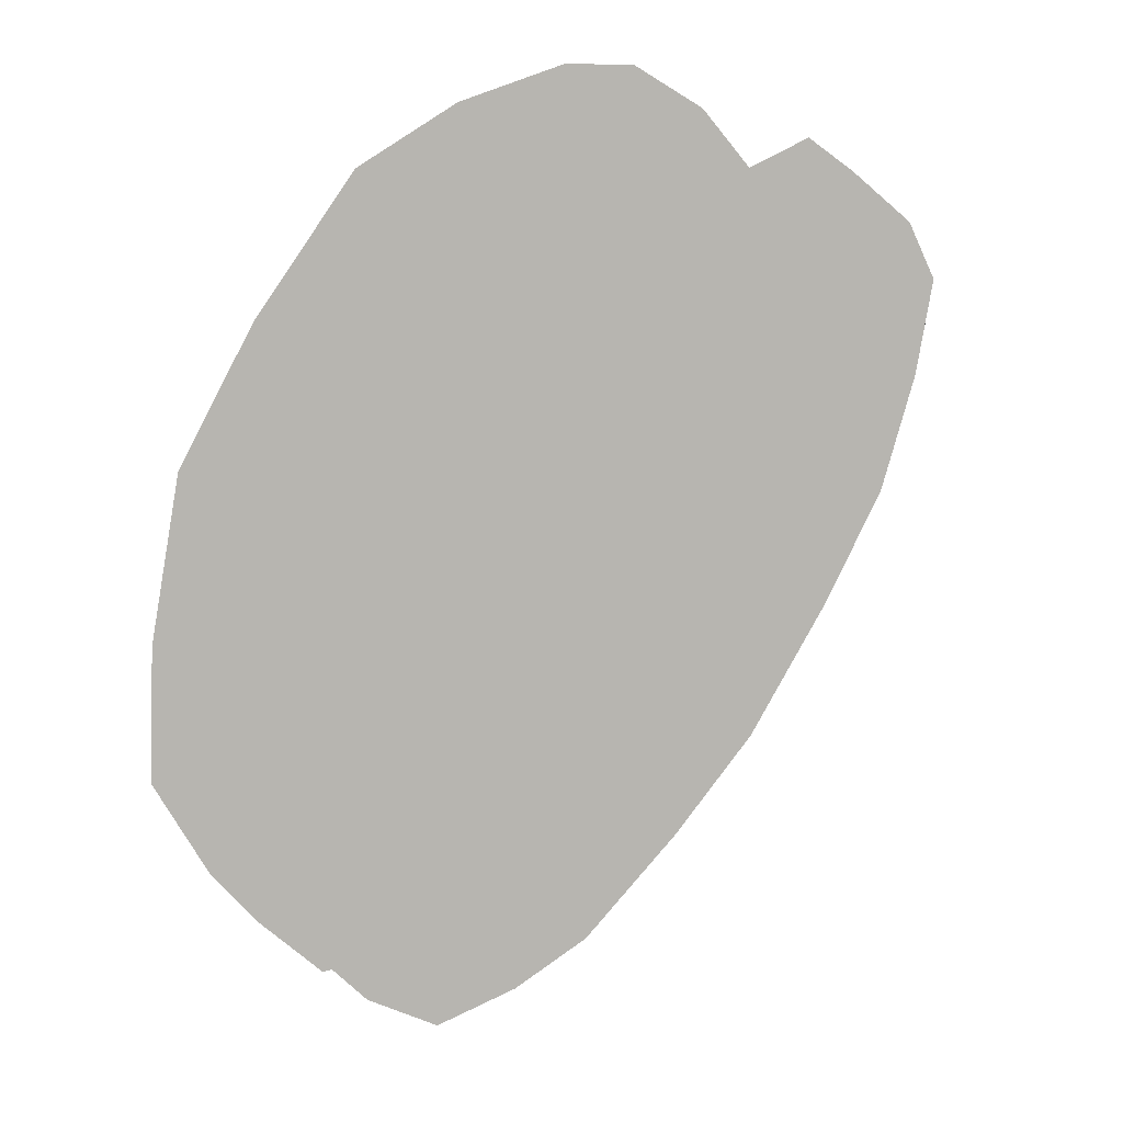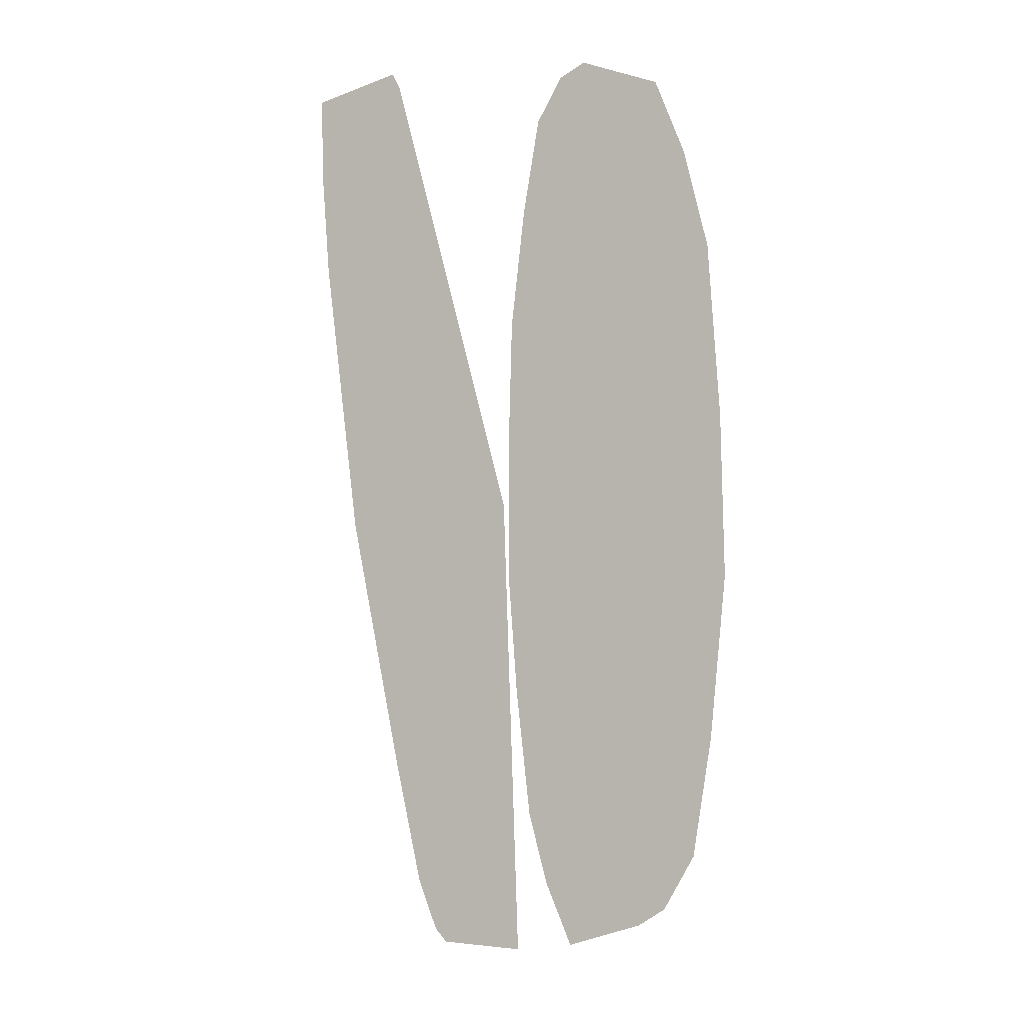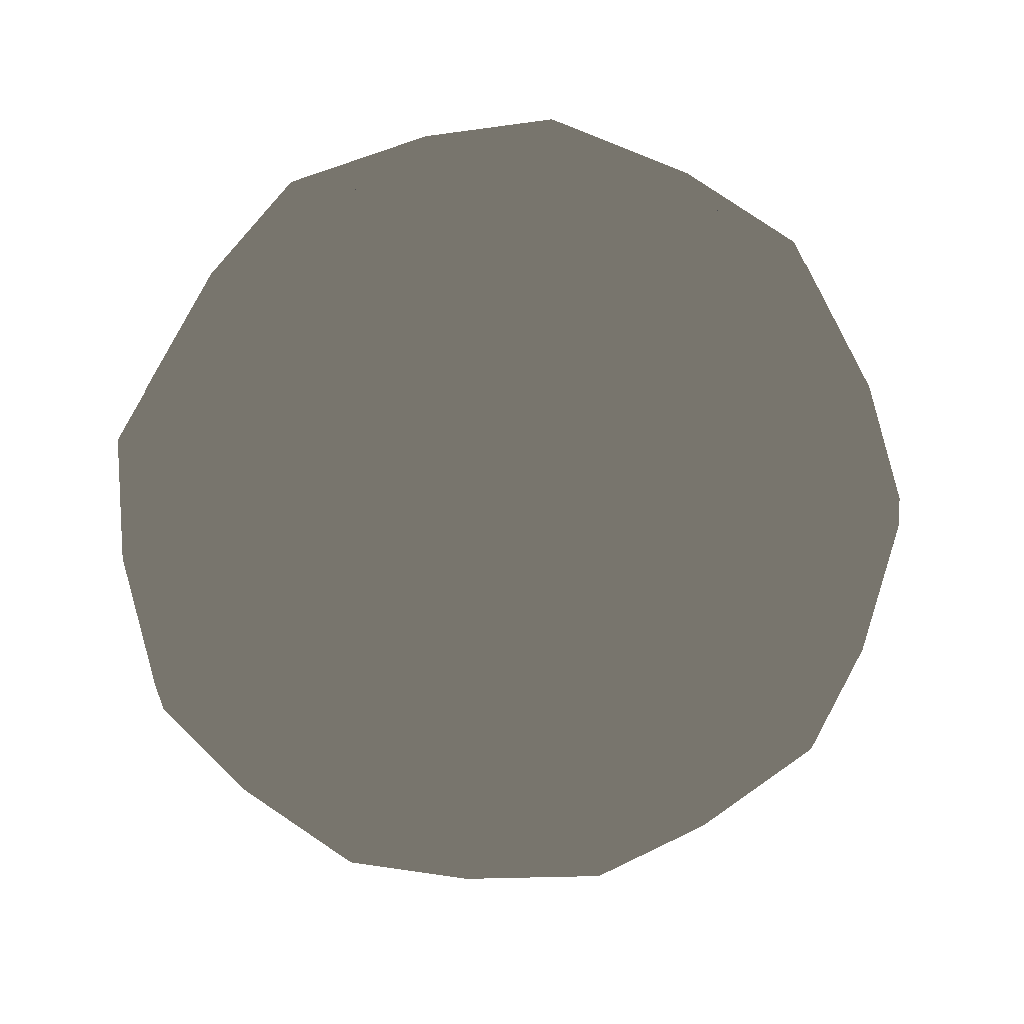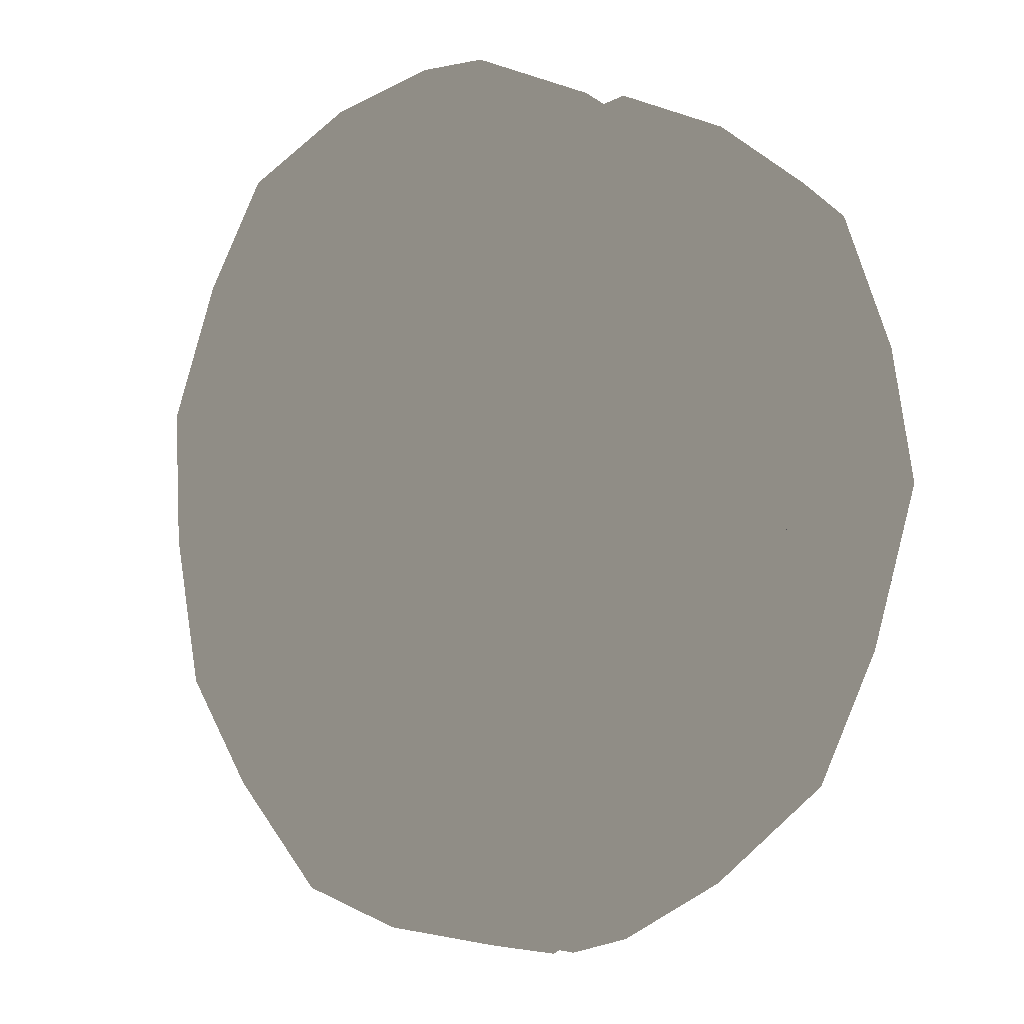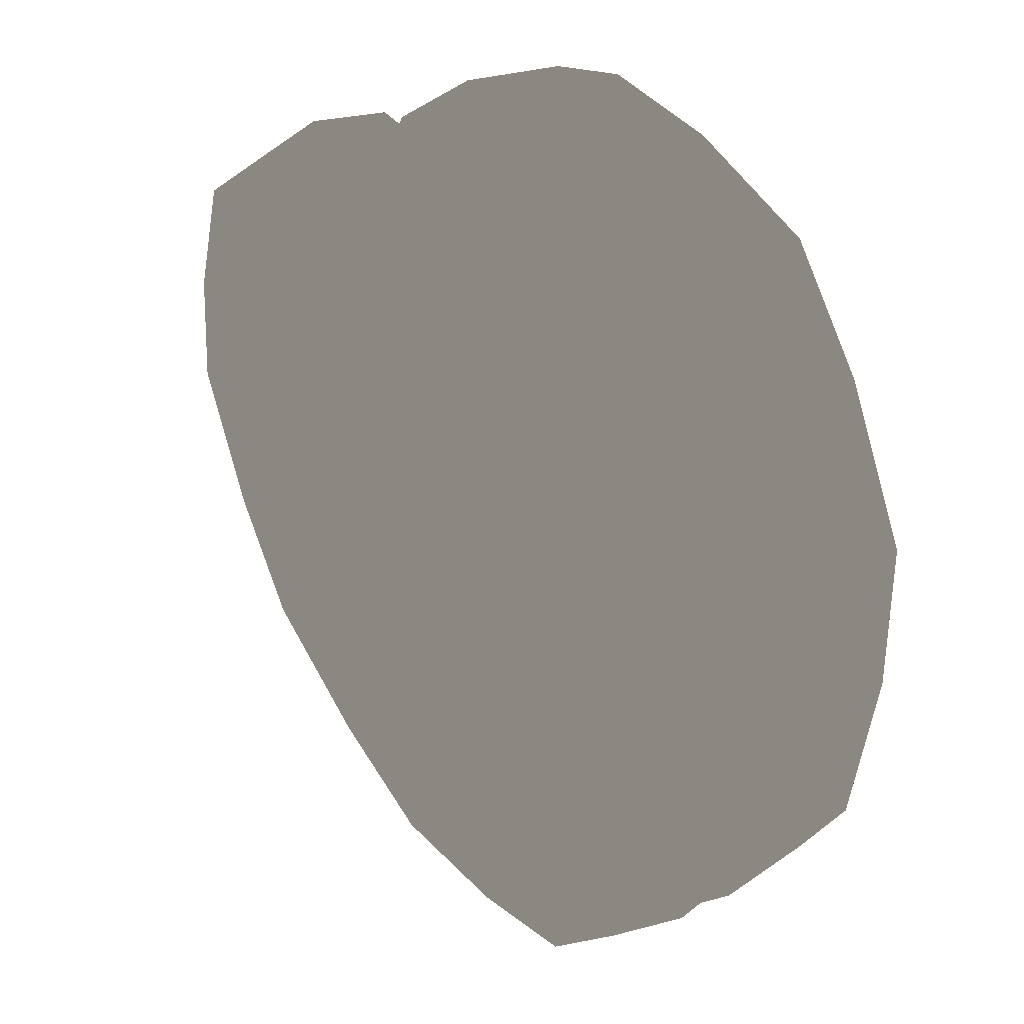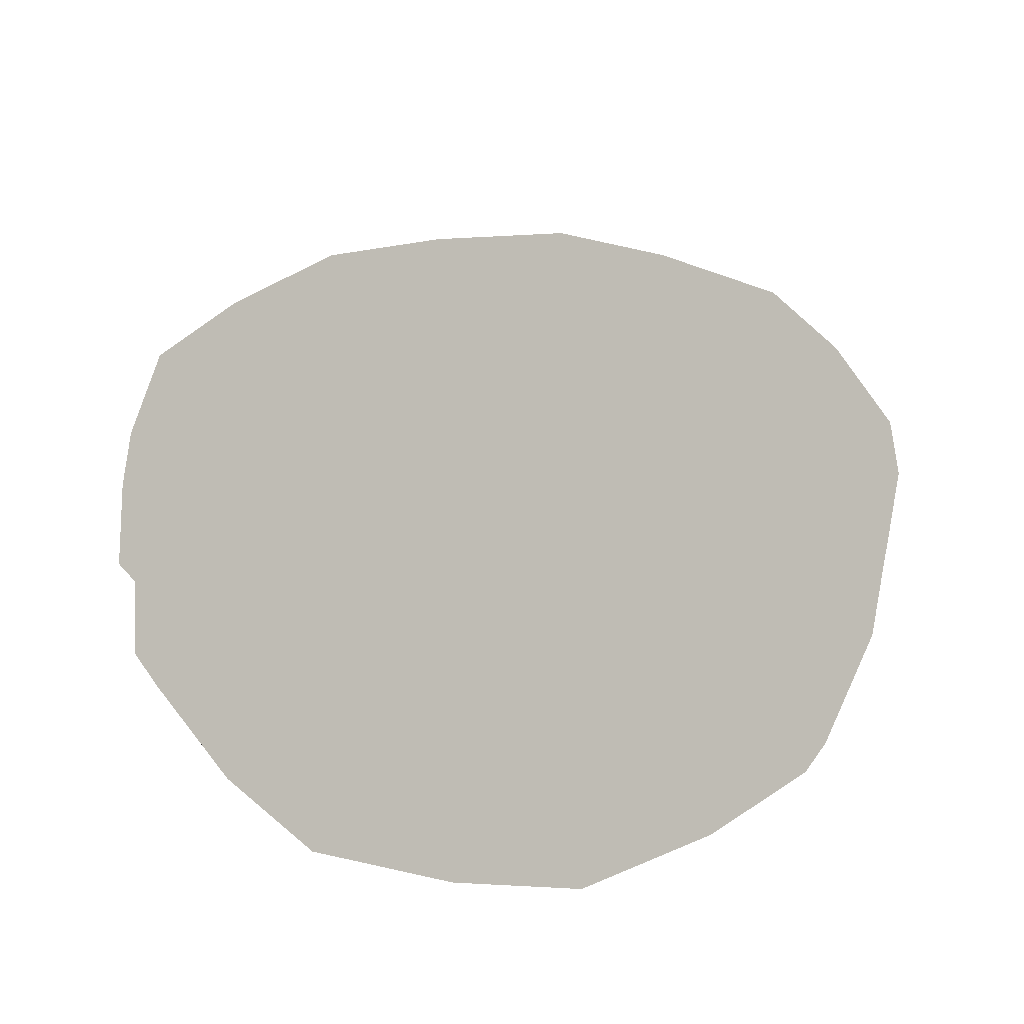
<metadata>
{"format":"obj","ext":"obj","renderer":"f3d","projection":"perspective","resolution":1024,"background":"white","views":[{"elev":45.0,"azim":126.2,"up":"+Z"},{"elev":49.5,"azim":84.5,"up":"+Z"},{"elev":-69.9,"azim":43.1,"up":"+Y"},{"elev":-6.7,"azim":49.7,"up":"+Z"},{"elev":33.3,"azim":-123.7,"up":"+Z"},{"elev":43.0,"azim":-1.6,"up":"+Y"}]}
</metadata>
<code>
v 0.5809 0.1745 0.7955
v 0.5836 0.1017 0.8207
v 0.7321 0.1678 0.7281
v 0.741 0.09426 0.7507
v 0.8511 0.1593 0.6451
v 0.8649 0.08582 0.6643
v 0.8511 0.1593 0.6451
v 0.8649 0.08582 0.6643
v 0.9234 0.145 0.4968
v 0.9401 0.07061 0.5099
v 0.961 0.1314 0.357
v 0.9792 0.05678 0.3644
v 0.5836 0.1017 0.8207
v 0.5809 0.1745 0.7955
v 0.4329 0.1006 0.8076
v 0.4361 0.1739 0.7828
v 0.2671 0.09684 0.7605
v 0.2767 0.1699 0.7376
v 0.8592 0.1038 0.06594
v 0.8733 0.02808 0.06148
v 0.725 0.09511 -0.03075
v 0.7336 0.01865 -0.03914
v 0.5932 0.08949 -0.09192
v 0.5964 0.01318 -0.1028
v 0.5932 0.08949 -0.09192
v 0.5964 0.01318 -0.1028
v 0.428 0.09128 -0.08012
v 0.4245 0.01466 -0.09056
v 0.2876 0.09513 -0.0427
v 0.2784 0.01904 -0.05157
v 0.8733 0.02808 0.06148
v 0.8592 0.1038 0.06594
v 0.9372 0.04075 0.198
v 0.9206 0.1163 0.1971
v 0.9792 0.05678 0.3644
v 0.961 0.1314 0.357
v 0.08532 0.1181 0.1906
v 0.06784 0.04291 0.1912
v 0.06834 0.134 0.3546
v 0.05015 0.0591 0.3619
v 0.08102 0.1476 0.4988
v 0.06341 0.07364 0.5119
v 0.08102 0.1476 0.4988
v 0.06341 0.07364 0.5119
v 0.174 0.1605 0.6353
v 0.16 0.08675 0.6541
v 0.2767 0.1699 0.7376
v 0.2671 0.09684 0.7605
v 0.06784 0.04291 0.1912
v 0.08532 0.1181 0.1906
v 0.1546 0.03063 0.06784
v 0.1687 0.1066 0.07205
v 0.2784 0.01904 -0.05157
v 0.2876 0.09513 -0.0427
v 0.5809 -0.1745 0.7955
v 0.7321 -0.1678 0.7281
v 0.5836 -0.1017 0.8207
v 0.741 -0.09428 0.7507
v 0.8511 -0.1593 0.6451
v 0.8649 -0.08585 0.6643
v 0.8511 -0.1593 0.6451
v 0.9234 -0.145 0.4968
v 0.8649 -0.08585 0.6643
v 0.9401 -0.07062 0.5099
v 0.961 -0.1314 0.357
v 0.9792 -0.05679 0.3644
v 0.5836 -0.1017 0.8207
v 0.4329 -0.1007 0.8076
v 0.5809 -0.1745 0.7955
v 0.4361 -0.1739 0.7828
v 0.2671 -0.09685 0.7605
v 0.2767 -0.1699 0.7376
v 0.8592 -0.1038 0.06594
v 0.725 -0.09512 -0.03075
v 0.8733 -0.0281 0.06148
v 0.7336 -0.01866 -0.03914
v 0.5932 -0.0895 -0.09192
v 0.5964 -0.01319 -0.1028
v 0.5932 -0.0895 -0.09192
v 0.428 -0.09129 -0.08012
v 0.5964 -0.01319 -0.1028
v 0.4245 -0.01467 -0.09056
v 0.2876 -0.09513 -0.0427
v 0.2784 -0.01905 -0.05157
v 0.8733 -0.0281 0.06148
v 0.9372 -0.04076 0.198
v 0.8592 -0.1038 0.06594
v 0.9206 -0.1164 0.1971
v 0.9792 -0.05679 0.3644
v 0.961 -0.1314 0.357
v 0.08532 -0.1181 0.1906
v 0.06834 -0.134 0.3546
v 0.06784 -0.04294 0.1912
v 0.05015 -0.05911 0.3619
v 0.08102 -0.1476 0.4988
v 0.06341 -0.07365 0.5119
v 0.08102 -0.1476 0.4988
v 0.174 -0.1606 0.6353
v 0.06341 -0.07365 0.5119
v 0.16 -0.08677 0.6541
v 0.2767 -0.1699 0.7376
v 0.2671 -0.09685 0.7605
v 0.06784 -0.04294 0.1912
v 0.1546 -0.03065 0.06784
v 0.08532 -0.1181 0.1906
v 0.1687 -0.1066 0.07205
v 0.2784 -0.01905 -0.05157
v 0.2876 -0.09513 -0.0427
v 0.9234 -0.145 0.4968
v 0.8511 -0.1593 0.6451
v 0.513 -0.1678 0.3536
v 0.7321 -0.1678 0.7281
v 0.5809 -0.1745 0.7955
v 0.4361 -0.1739 0.7828
v 0.2767 -0.1699 0.7376
v 0.174 -0.1606 0.6353
v 0.08102 -0.1476 0.4988
v 0.06834 -0.134 0.3546
v 0.08532 -0.1181 0.1906
v 0.1687 -0.1066 0.07205
v 0.2876 -0.09513 -0.0427
v 0.428 -0.09129 -0.08012
v 0.5932 -0.0895 -0.09192
v 0.725 -0.09512 -0.03075
v 0.8592 -0.1038 0.06594
v 0.9206 -0.1164 0.1971
v 0.961 -0.1314 0.357
v 0.08102 0.1476 0.4988
v 0.174 0.1605 0.6353
v 0.513 0.1678 0.3536
v 0.2767 0.1699 0.7376
v 0.4361 0.1739 0.7828
v 0.5809 0.1745 0.7955
v 0.7321 0.1678 0.7281
v 0.8511 0.1593 0.6451
v 0.9234 0.145 0.4968
v 0.961 0.1314 0.357
v 0.9206 0.1163 0.1971
v 0.8592 0.1038 0.06594
v 0.725 0.09511 -0.03075
v 0.5932 0.08949 -0.09192
v 0.428 0.09128 -0.08012
v 0.2876 0.09513 -0.0427
v 0.1687 0.1066 0.07205
v 0.08532 0.1181 0.1906
v 0.06834 0.134 0.3546
v 0.9792 0.05678 0.3644
v 0.9401 0.07061 0.5099
v 0.5082 0.008129 0.3627
v 0.8649 0.08582 0.6643
v 0.741 0.09426 0.7507
v 0.5836 0.1017 0.8207
v 0.4329 0.1006 0.8076
v 0.2671 0.09684 0.7605
v 0.16 0.08675 0.6541
v 0.06341 0.07364 0.5119
v 0.05015 0.0591 0.3619
v 0.06784 0.04291 0.1912
v 0.1546 0.03063 0.06784
v 0.2784 0.01904 -0.05157
v 0.4245 0.01466 -0.09056
v 0.5964 0.01318 -0.1028
v 0.7336 0.01865 -0.03914
v 0.8733 0.02808 0.06148
v 0.9372 0.04075 0.198
v 0.8733 -0.0281 0.06148
v 0.7336 -0.01866 -0.03914
v 0.5082 -0.008152 0.3627
v 0.5964 -0.01319 -0.1028
v 0.4245 -0.01467 -0.09056
v 0.2784 -0.01905 -0.05157
v 0.1546 -0.03065 0.06784
v 0.06784 -0.04294 0.1912
v 0.05015 -0.05911 0.3619
v 0.06341 -0.07365 0.5119
v 0.16 -0.08677 0.6541
v 0.2671 -0.09685 0.7605
v 0.4329 -0.1007 0.8076
v 0.5836 -0.1017 0.8207
v 0.741 -0.09428 0.7507
v 0.8649 -0.08585 0.6643
v 0.9401 -0.07062 0.5099
v 0.9792 -0.05679 0.3644
v 0.9372 -0.04076 0.198
f 1 2 3
f 2 4 3
f 3 4 5
f 4 6 5
f 7 8 9
f 8 10 9
f 9 10 11
f 10 12 11
f 13 14 15
f 14 16 15
f 15 16 17
f 16 18 17
f 19 20 21
f 20 22 21
f 21 22 23
f 22 24 23
f 25 26 27
f 26 28 27
f 27 28 29
f 28 30 29
f 31 32 33
f 32 34 33
f 33 34 35
f 34 36 35
f 37 38 39
f 38 40 39
f 39 40 41
f 40 42 41
f 43 44 45
f 44 46 45
f 45 46 47
f 46 48 47
f 49 50 51
f 50 52 51
f 51 52 53
f 52 54 53
f 55 56 57
f 57 56 58
f 56 59 58
f 58 59 60
f 61 62 63
f 63 62 64
f 62 65 64
f 64 65 66
f 67 68 69
f 69 68 70
f 68 71 70
f 70 71 72
f 73 74 75
f 75 74 76
f 74 77 76
f 76 77 78
f 79 80 81
f 81 80 82
f 80 83 82
f 82 83 84
f 85 86 87
f 87 86 88
f 86 89 88
f 88 89 90
f 91 92 93
f 93 92 94
f 92 95 94
f 94 95 96
f 97 98 99
f 99 98 100
f 98 101 100
f 100 101 102
f 103 104 105
f 105 104 106
f 104 107 106
f 106 107 108
f 109 110 111
f 110 112 111
f 112 113 111
f 111 113 114
f 114 115 111
f 115 116 111
f 116 117 111
f 117 118 111
f 118 119 111
f 119 120 111
f 120 121 111
f 121 122 111
f 122 123 111
f 123 124 111
f 124 125 111
f 125 126 111
f 126 127 111
f 111 127 109
f 128 129 130
f 129 131 130
f 131 132 130
f 130 132 133
f 133 134 130
f 134 135 130
f 135 136 130
f 136 137 130
f 137 138 130
f 138 139 130
f 139 140 130
f 140 141 130
f 141 142 130
f 142 143 130
f 143 144 130
f 144 145 130
f 145 146 130
f 130 146 128
f 147 148 149
f 148 150 149
f 150 151 149
f 149 151 152
f 152 153 149
f 153 154 149
f 154 155 149
f 155 156 149
f 156 157 149
f 157 158 149
f 158 159 149
f 159 160 149
f 160 161 149
f 161 162 149
f 162 163 149
f 163 164 149
f 164 165 149
f 149 165 147
f 166 167 168
f 167 169 168
f 169 170 168
f 168 170 171
f 171 172 168
f 172 173 168
f 173 174 168
f 174 175 168
f 175 176 168
f 176 177 168
f 177 178 168
f 178 179 168
f 179 180 168
f 180 181 168
f 181 182 168
f 182 183 168
f 183 184 168
f 168 184 166

</code>
